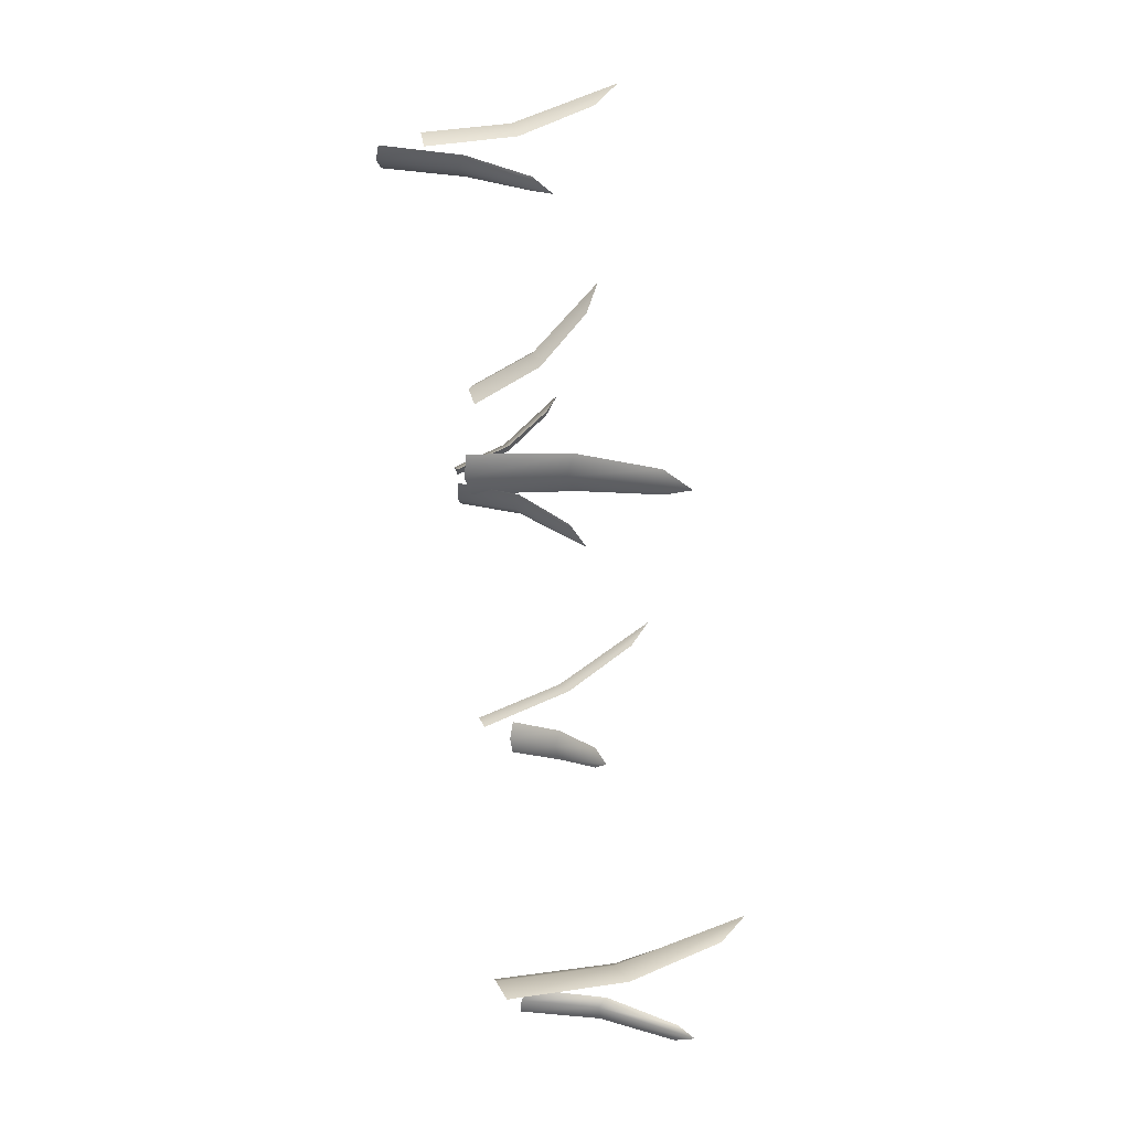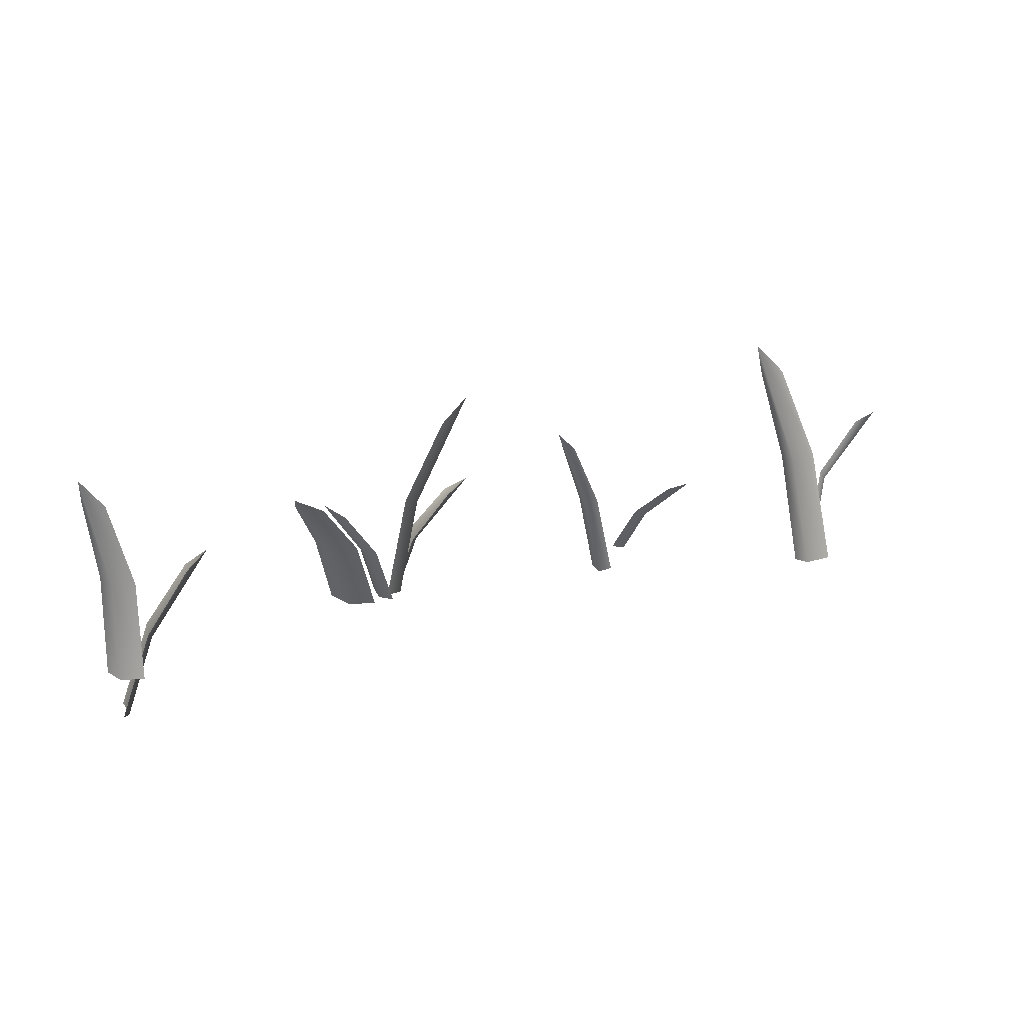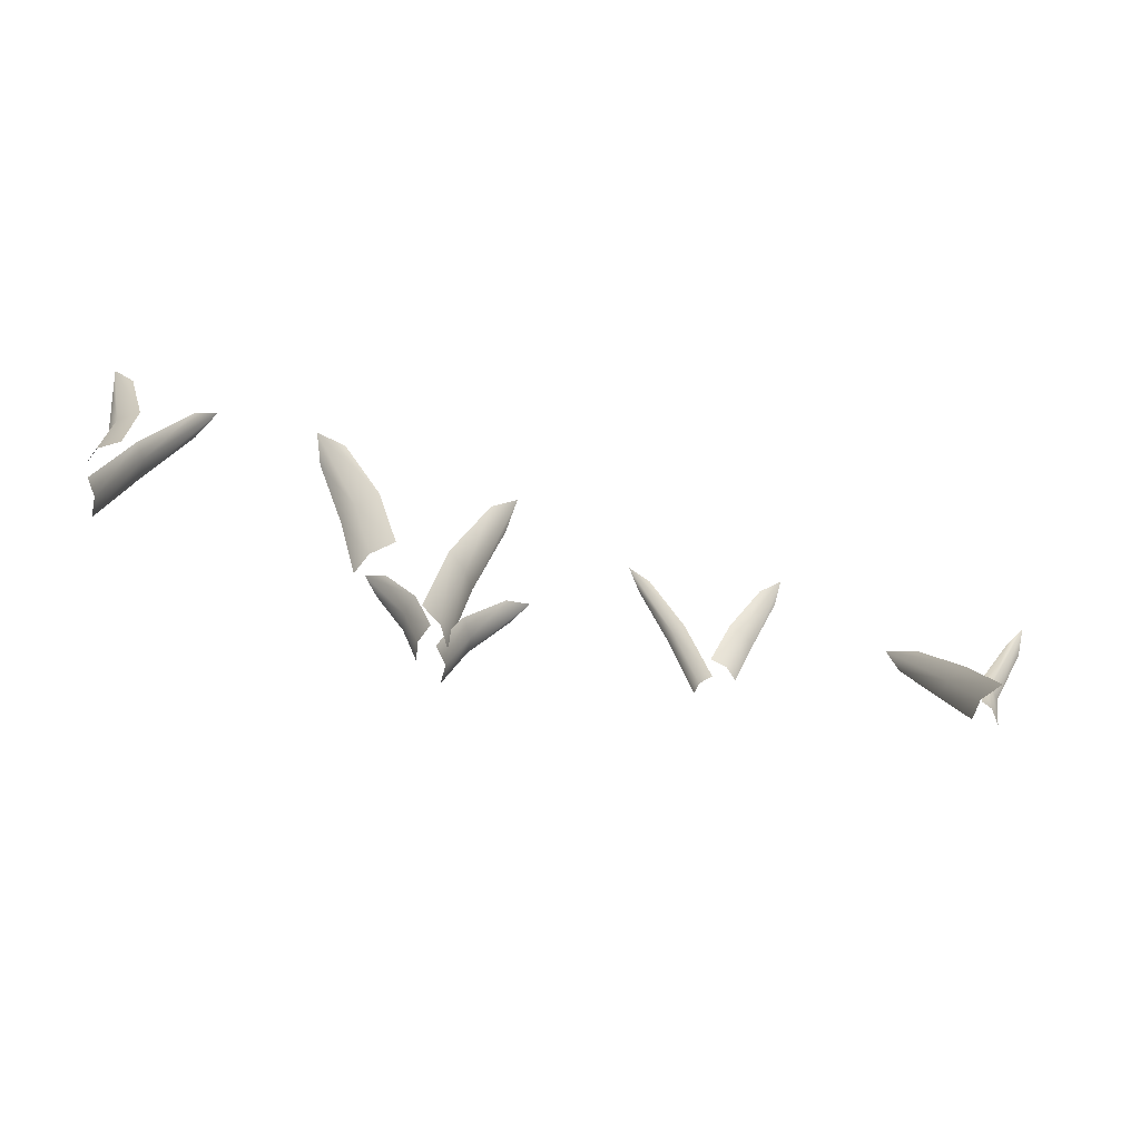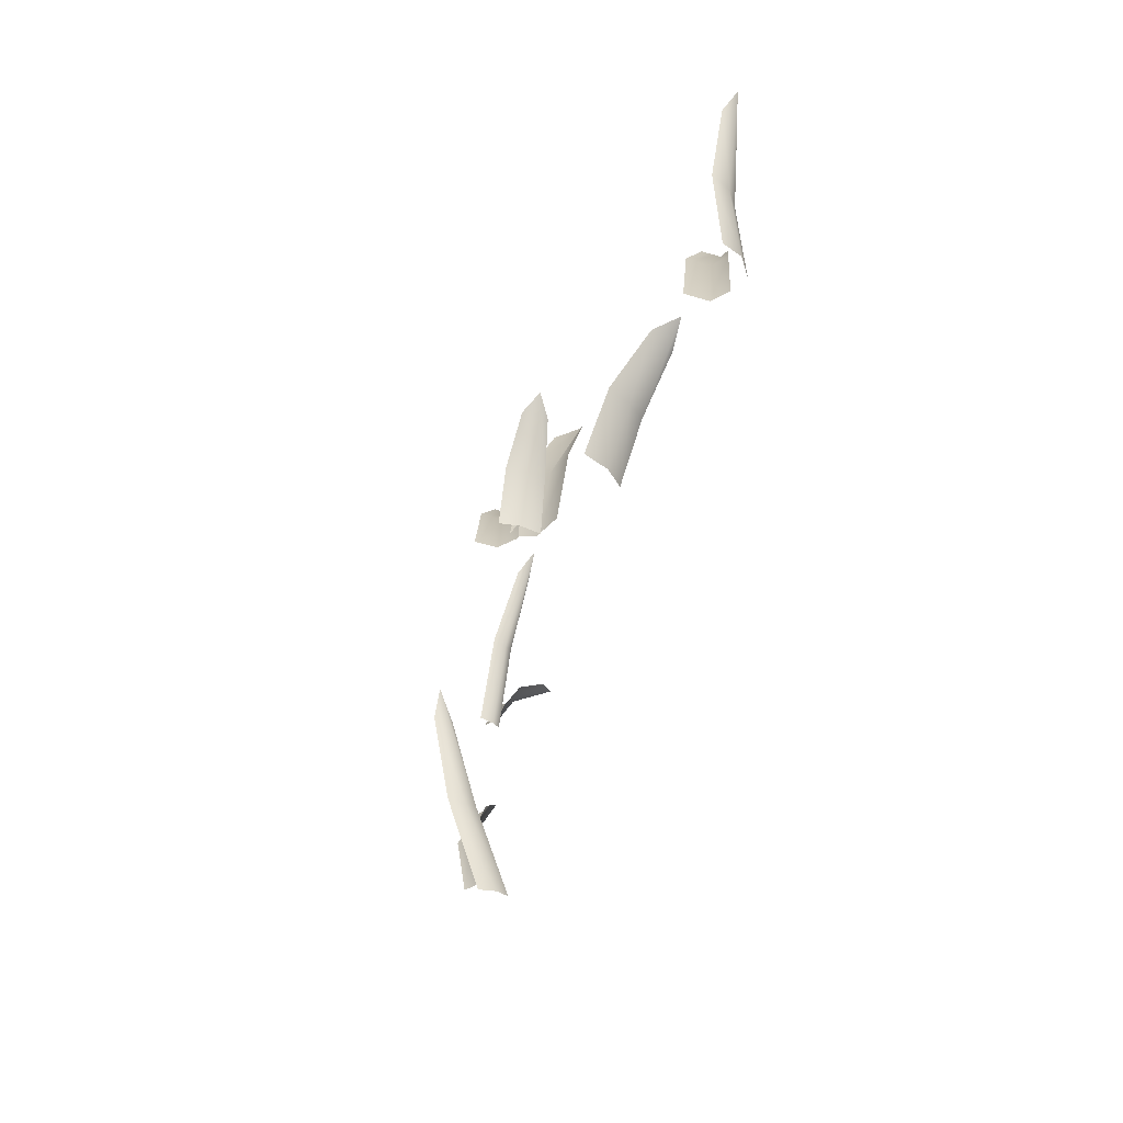
<metadata>
{"format":"obj","ext":"obj","renderer":"f3d","projection":"perspective","resolution":1024,"background":"white","views":[{"elev":70.9,"azim":-97.7,"up":"+Y"},{"elev":18.0,"azim":159.8,"up":"+Z"},{"elev":-67.0,"azim":173.7,"up":"+Z"},{"elev":-45.2,"azim":85.3,"up":"+Z"}]}
</metadata>
<code>
g Color_05
v 4.86 1.123 0.4897
v 5.625 0.5536 -0.6613
v 5.107 0.8457 0.2253
v 5.606 0.8243 -0.7566
v 5.147 1.163 0.2323
v 5.997 0.4247 -1.822
v 5.686 1.031 -0.6507
v 5.96 0.7164 -1.874
v 6.061 0.9301 -1.81
v -4.766 -1.941 1.822
v -5.512 -1.28 0.1034
v -5.11 -1.71 1.423
v -5.257 -1.44 -0.06905
v -4.897 -2.003 1.332
v -5.587 -0.7405 -1.511
v -5.193 -1.722 -0.03363
v -5.314 -0.9315 -1.626
v -5.249 -1.208 -1.656
v 6.448 1.172 1.61
v 5.817 1.135 0.1337
v 6.133 1.183 1.236
v 6.098 1.028 0.06275
v 6.402 0.9695 1.25
v 5.791 1.201 -1.181
v 6.221 0.8139 0.1548
v 6.089 1.085 -1.201
v 6.219 0.8602 -1.159
v 2.765 -0.8962 0.2545
v 2.031 -0.7732 -0.5326
v 2.484 -0.7748 0.06937
v 2.158 -1.012 -0.5934
v 2.571 -1.109 0.06937
v 1.784 -0.8048 -1.299
v 2.161 -1.275 -0.5326
v 1.929 -1.056 -1.332
v 1.922 -1.337 -1.299
v -0.8271 -0.7155 1.029
v -1.578 -0.9784 -0.1657
v -1.111 -0.7721 0.756
v -1.439 -1.064 -0.2726
v -0.983 -0.9346 0.7471
v -1.887 -1.106 -1.362
v -1.385 -1.223 -0.1791
v -1.727 -1.191 -1.426
v -1.683 -1.365 -1.377
v 0.5065 -1.122 0.3712
v 1.286 -1.541 -0.4787
v 0.7681 -1.349 0.1712
v 1.26 -1.272 -0.5444
v 0.8354 -1.013 0.1712
v 1.585 -1.616 -1.307
v 1.387 -1.035 -0.4787
v 1.544 -1.329 -1.342
v 1.692 -1.08 -1.307
v 0.805 -0.2023 1.874
v 1.307 -0.9858 0.3447
v 0.9285 -0.5647 1.514
v 1.422 -0.6674 0.2266
v 1.165 -0.2043 1.514
v 1.544 -1.188 -1.145
v 1.663 -0.4437 0.3447
v 1.655 -0.8431 -1.208
v 1.921 -0.614 -1.145
v -6.377 -0.9345 0.8146
v -5.902 -1.528 -0.3363
v -6.334 -1.251 0.574
v -5.778 -1.329 -0.343
v -6.164 -1.1 0.6322
v -5.685 -1.396 -1.364
v -5.672 -1.286 -0.2195
v -5.569 -1.187 -1.328
v -5.442 -1.139 -1.24
v -2.807 -0.3282 0.1632
v -2.487 -1.041 -0.4203
v -2.761 -0.6118 0.0274
v -2.342 -0.8784 -0.4554
v -2.537 -0.4606 0.06152
v -2.241 -1.29 -1.029
v -2.15 -0.8131 -0.369
v -2.098 -1.108 -1.041
v -1.883 -1.049 -0.9745
v 3.592 0.8285 0.9302
v 2.641 0.4067 0.006553
v 3.188 0.7591 0.7225
v 2.934 0.2223 -0.07767
v 3.505 0.4497 0.7241
v 2.327 0.1383 -0.9434
v 3.118 -0.05856 0.00902
v 2.651 -0.04519 -0.9929
v 2.833 -0.3547 -0.9408
g Color_05_0
f 3 2 1
f 2 4 1
f 1 4 5
f 2 6 4
f 4 7 5
f 6 8 4
f 4 8 7
f 8 9 7
f 12 11 10
f 11 13 10
f 10 13 14
f 11 15 13
f 13 16 14
f 15 17 13
f 13 17 16
f 17 18 16
f 21 20 19
f 20 22 19
f 19 22 23
f 20 24 22
f 22 25 23
f 24 26 22
f 22 26 25
f 26 27 25
f 30 29 28
f 29 31 28
f 28 31 32
f 29 33 31
f 31 34 32
f 33 35 31
f 31 35 34
f 35 36 34
f 39 38 37
f 38 40 37
f 37 40 41
f 38 42 40
f 40 43 41
f 42 44 40
f 40 44 43
f 44 45 43
f 48 47 46
f 47 49 46
f 46 49 50
f 47 51 49
f 49 52 50
f 51 53 49
f 49 53 52
f 53 54 52
f 57 56 55
f 56 58 55
f 55 58 59
f 56 60 58
f 58 61 59
f 60 62 58
f 58 62 61
f 62 63 61
f 66 65 64
f 65 67 64
f 64 67 68
f 65 69 67
f 67 70 68
f 69 71 67
f 67 71 70
f 71 72 70
f 75 74 73
f 74 76 73
f 73 76 77
f 74 78 76
f 76 79 77
f 78 80 76
f 76 80 79
f 80 81 79
f 84 83 82
f 83 85 82
f 82 85 86
f 83 87 85
f 85 88 86
f 87 89 85
f 85 89 88
f 89 90 88

</code>
